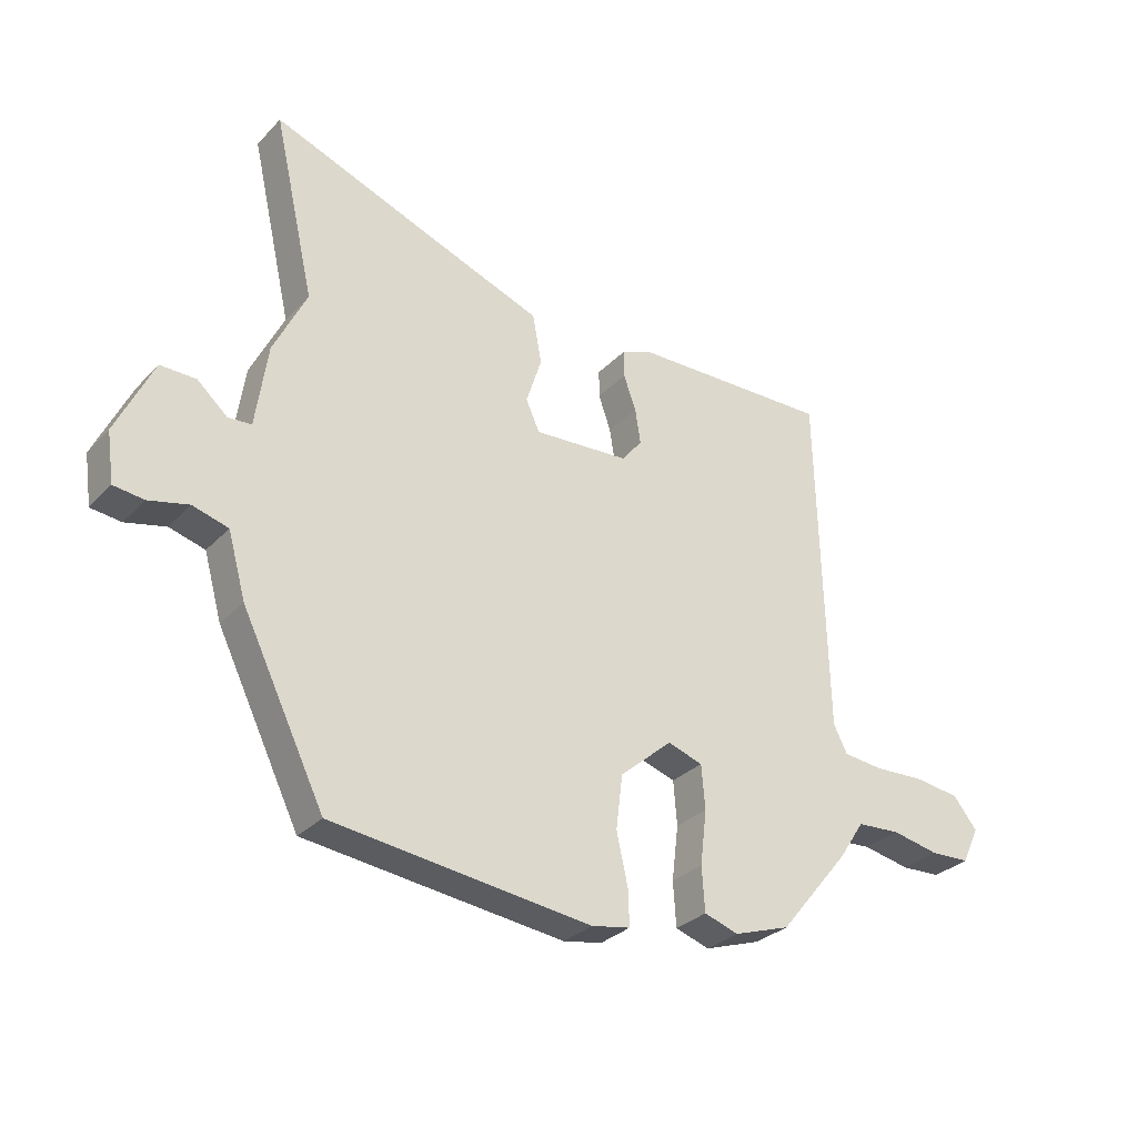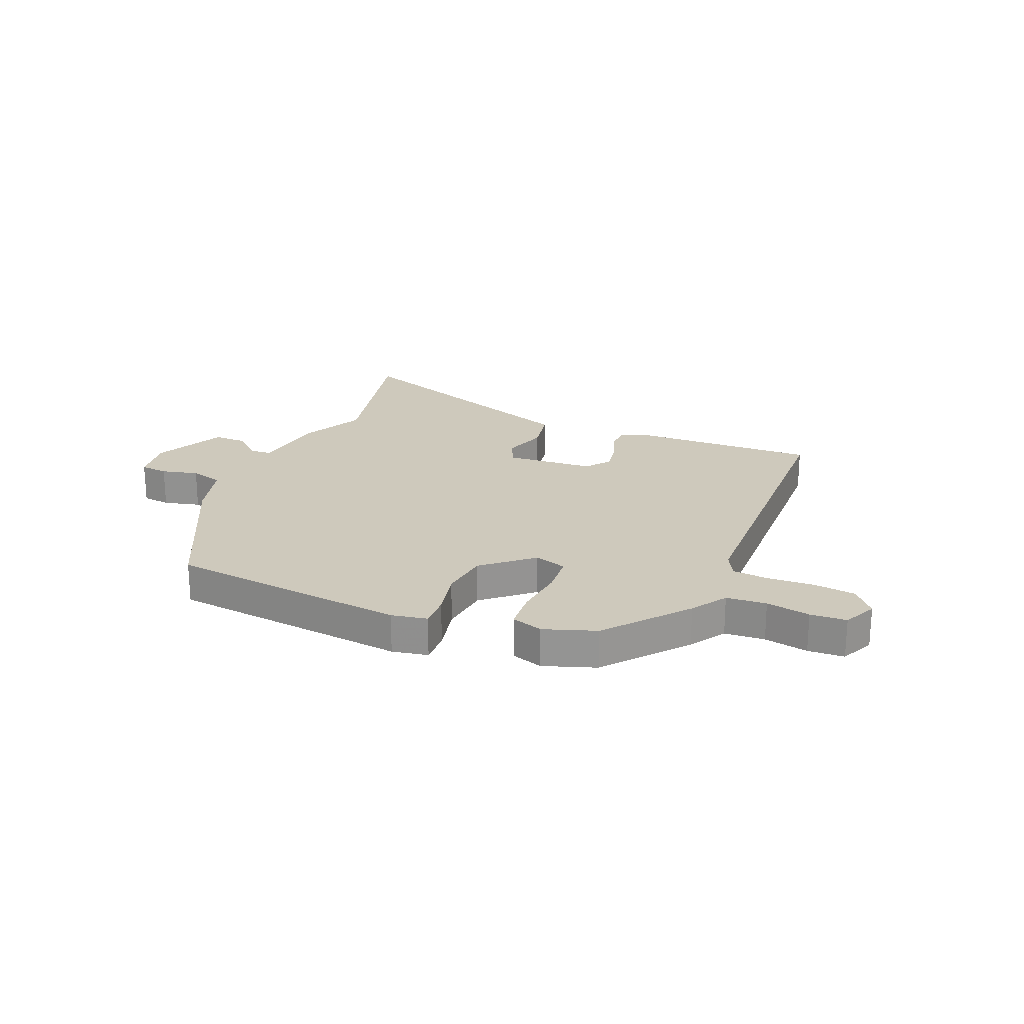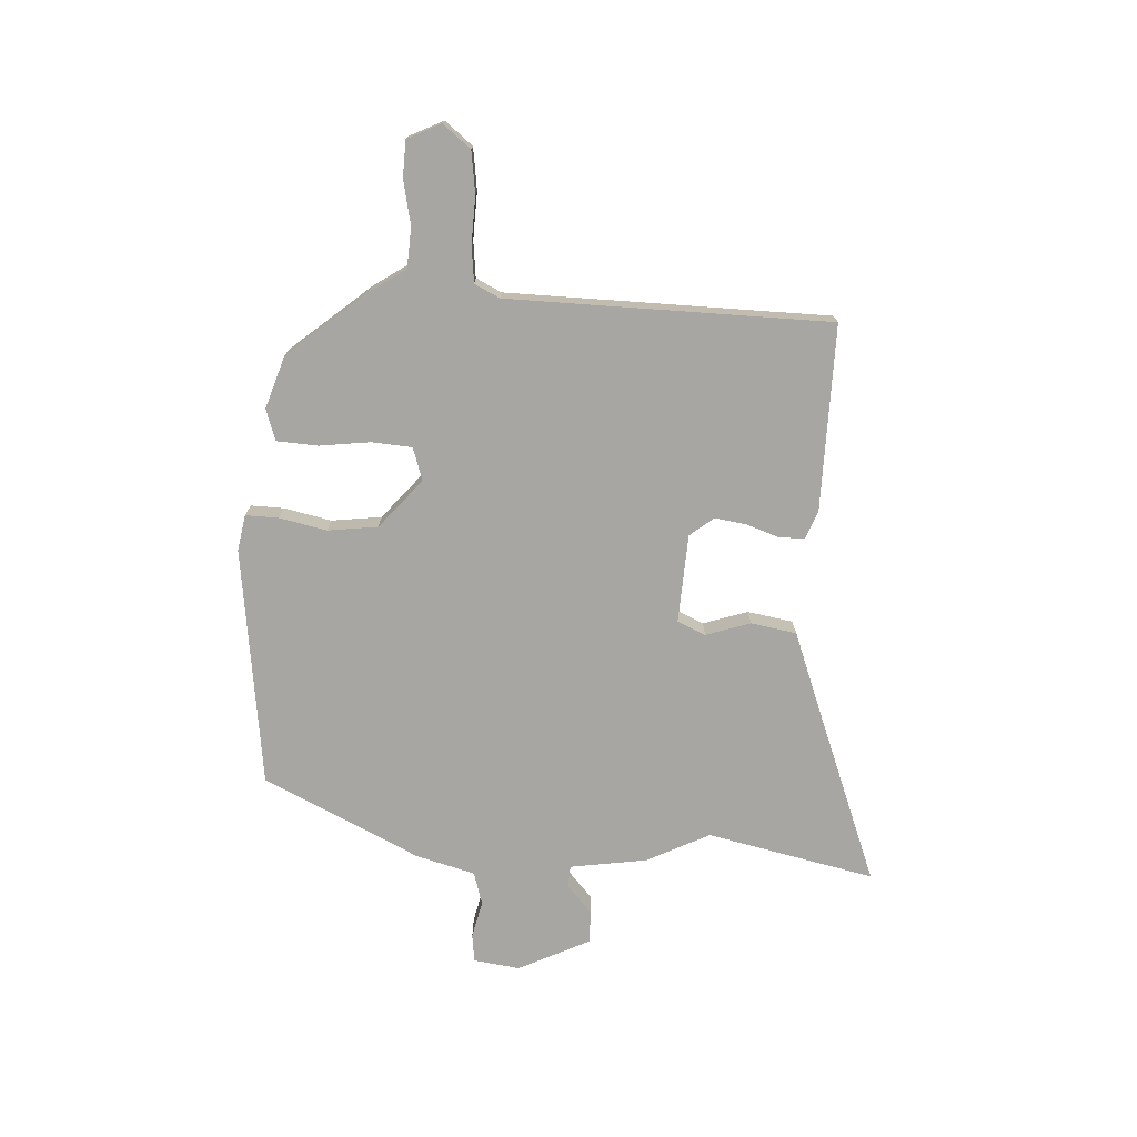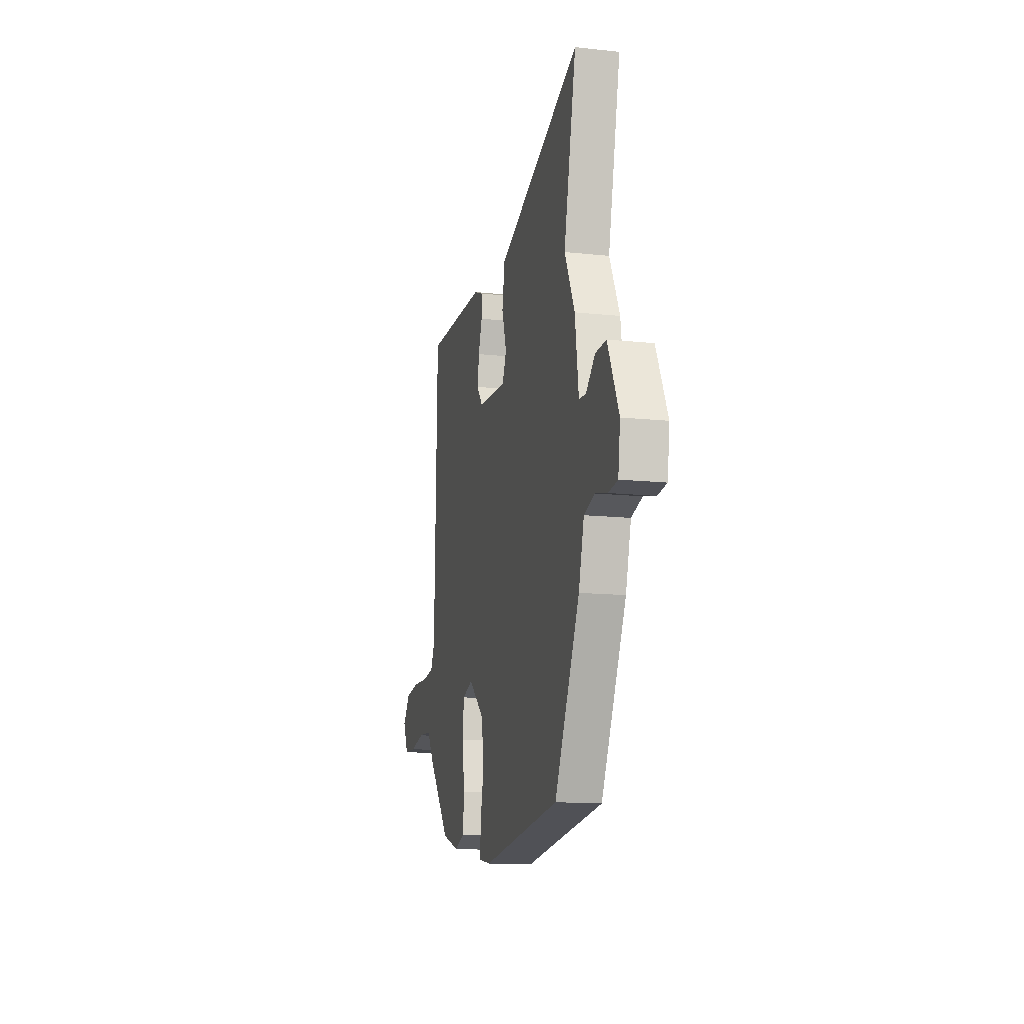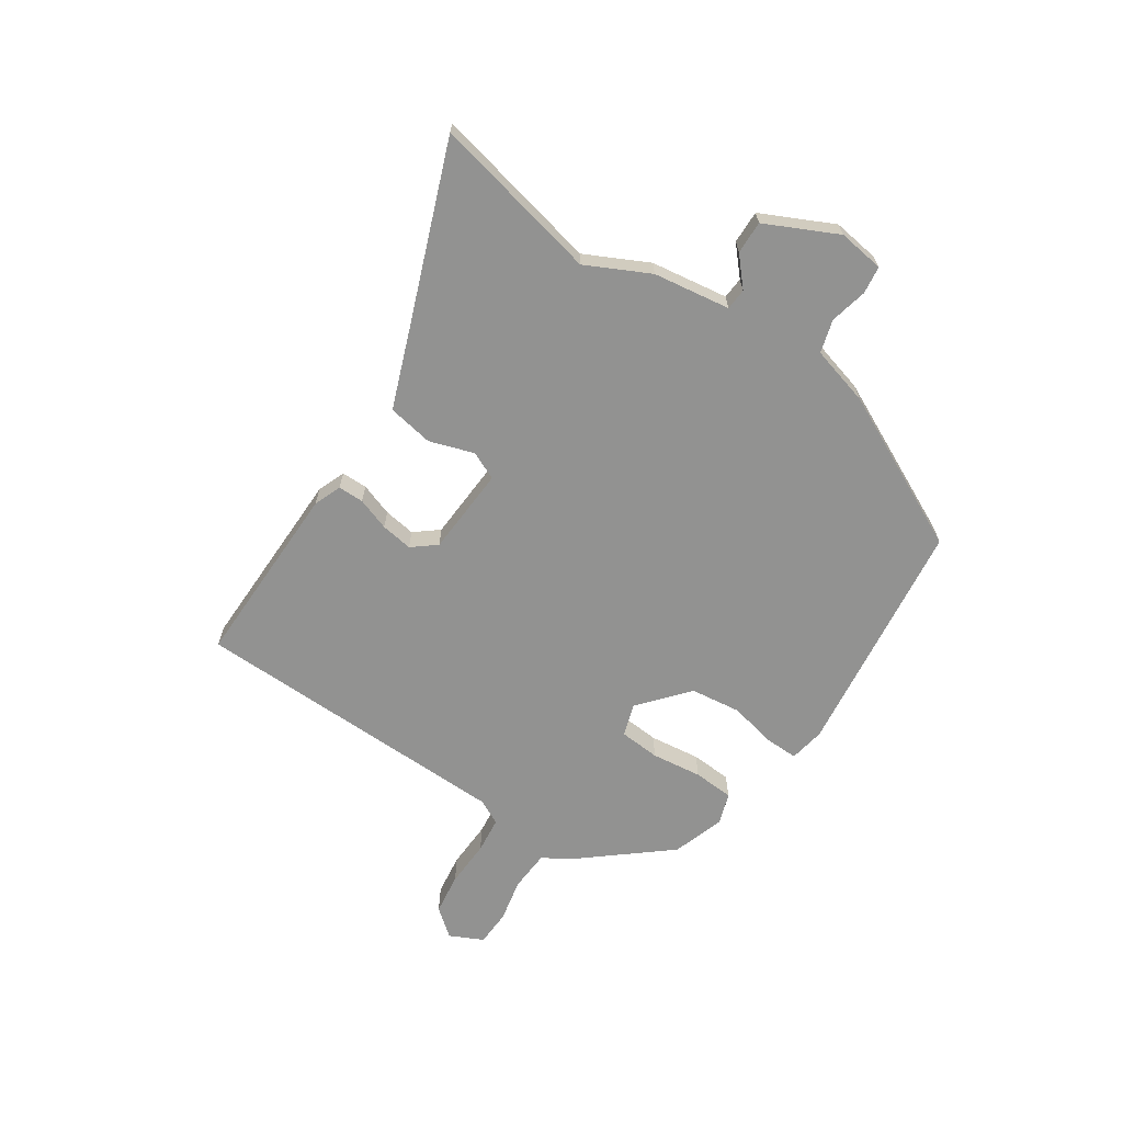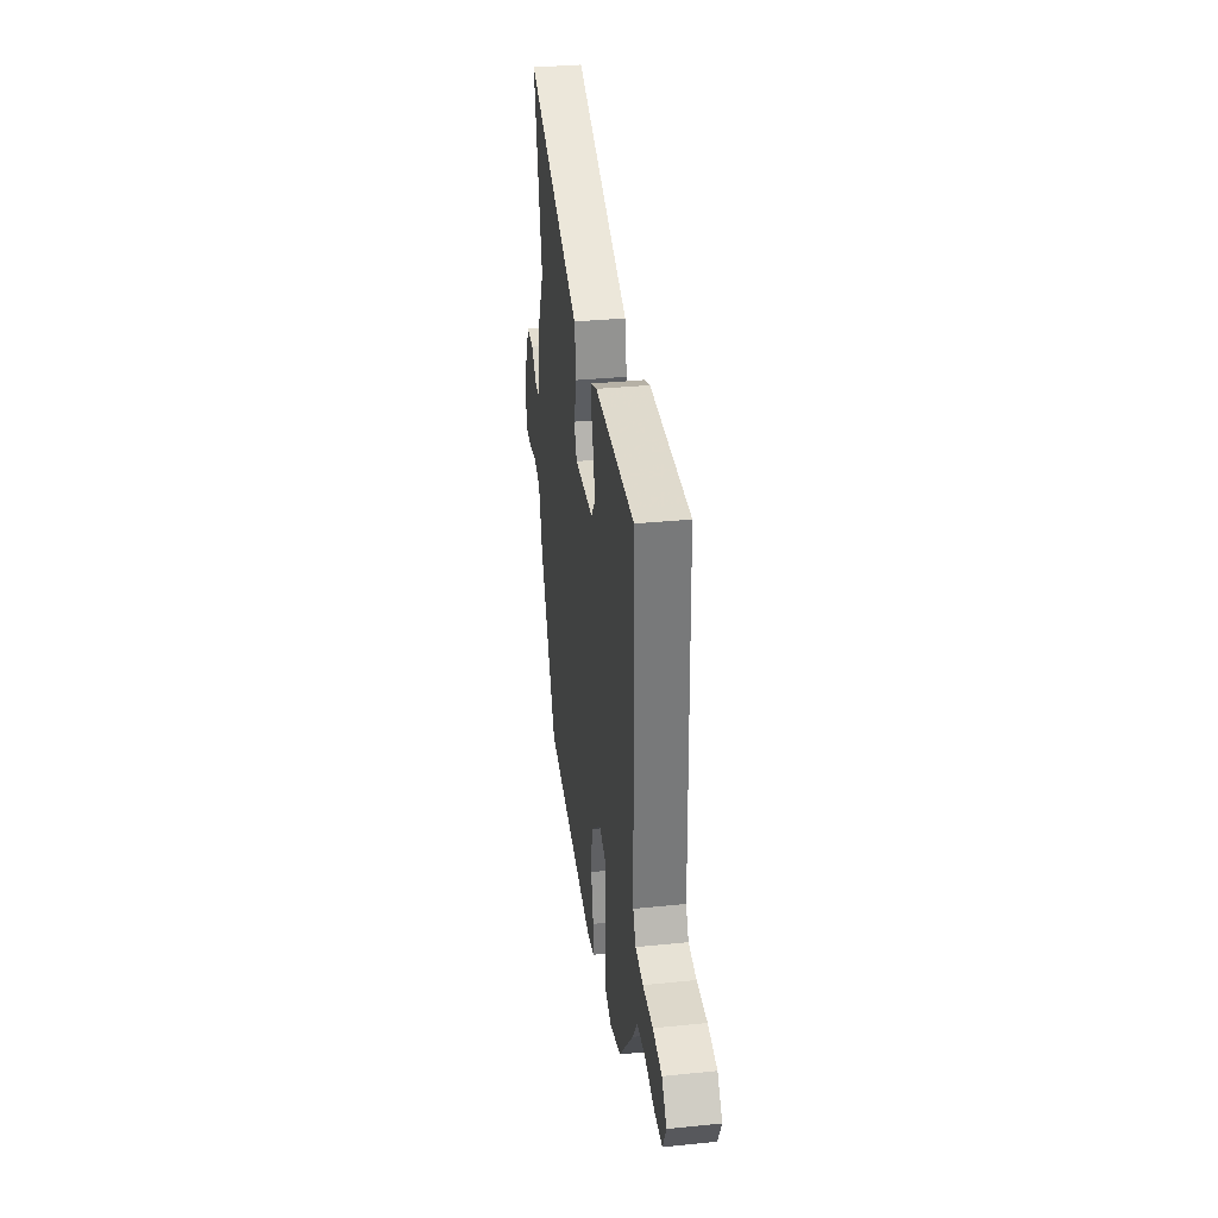
<metadata>
{"format":"obj","ext":"obj","renderer":"f3d","projection":"perspective","resolution":1024,"background":"white","views":[{"elev":-30.2,"azim":145.3,"up":"+Z"},{"elev":22.4,"azim":-157.7,"up":"+Y"},{"elev":-74.1,"azim":-92.7,"up":"+Y"},{"elev":-13.9,"azim":76.6,"up":"+Z"},{"elev":-66.3,"azim":56.6,"up":"+Y"},{"elev":34.2,"azim":-97.8,"up":"+Z"}]}
</metadata>
<code>
v 0.391 0.07 -0.493
v -0.045 0.07 -0.545
v -0.11 0.07 -0.533
v -0.108 0.07 -0.473
v -0.089 0.07 -0.387
v -0.1 0.07 -0.296
v -0.188 0.07 -0.22
v -0.247 0.07 -0.239
v -0.253 0.07 -0.313
v -0.242 0.07 -0.405
v -0.247 0.07 -0.479
v -0.304 0.07 -0.498
v -0.399 0.07 -0.466
v -0.518 0.07 -0.321
v -0.56 0.07 -0.257
v -0.633 0.07 -0.252
v -0.713 0.07 -0.268
v -0.779 0.07 -0.265
v -0.808 0.07 -0.204
v -0.767 0.07 -0.154
v -0.691 0.07 -0.144
v -0.606 0.07 -0.148
v -0.54 0.07 -0.141
v -0.517 0.07 -0.095
v -0.503 0.07 0.49
v -0.164 0.07 0.483
v -0.114 0.07 0.463
v -0.114 0.07 0.416
v -0.135 0.07 0.357
v -0.144 0.07 0.299
v -0.11 0.07 0.256
v 0.051 0.07 0.246
v 0.074 0.07 0.297
v 0.048 0.07 0.378
v 0.063 0.07 0.461
v 0.209 0.07 0.515
v 0.531 0.07 0.636
v 0.462 0.07 0.331
v 0.518 0.07 0.216
v 0.538 0.07 0.076
v 0.577 0.07 0.073
v 0.628 0.07 0.118
v 0.688 0.07 0.119
v 0.75 0.07 -0.012
v 0.738 0.07 -0.096
v 0.687 0.07 -0.102
v 0.62 0.07 -0.086
v 0.56 0.07 -0.103
v 0.53 0.07 -0.21
v 0.391 0 -0.493
v -0.045 0 -0.545
v -0.11 0 -0.533
v -0.108 0 -0.473
v -0.089 0 -0.387
v -0.1 0 -0.296
v -0.188 0 -0.22
v -0.247 0 -0.239
v -0.253 0 -0.313
v -0.242 0 -0.405
v -0.247 0 -0.479
v -0.304 0 -0.498
v -0.399 0 -0.466
v -0.518 0 -0.321
v -0.56 0 -0.257
v -0.633 0 -0.252
v -0.713 0 -0.268
v -0.779 0 -0.265
v -0.808 0 -0.204
v -0.767 0 -0.154
v -0.691 0 -0.144
v -0.606 0 -0.148
v -0.54 0 -0.141
v -0.517 0 -0.095
v -0.503 0 0.49
v -0.164 0 0.483
v -0.114 0 0.463
v -0.114 0 0.416
v -0.135 0 0.357
v -0.144 0 0.299
v -0.11 0 0.256
v 0.051 0 0.246
v 0.074 0 0.297
v 0.048 0 0.378
v 0.063 0 0.461
v 0.209 0 0.515
v 0.531 0 0.636
v 0.462 0 0.331
v 0.518 0 0.216
v 0.538 0 0.076
v 0.577 0 0.073
v 0.628 0 0.118
v 0.688 0 0.119
v 0.75 0 -0.012
v 0.738 0 -0.096
v 0.687 0 -0.102
v 0.62 0 -0.086
v 0.56 0 -0.103
v 0.53 0 -0.21
f 48 49 1 2
f 44 45 46 47
f 44 47 48
f 41 42 43 44
f 40 41 44 48
f 38 39 40 48
f 36 37 38
f 33 34 35 36
f 32 33 36 38
f 26 27 28 29
f 24 25 26 29
f 23 24 29 30
f 19 20 21 22
f 19 22 23
f 16 17 18 19
f 15 16 19 23
f 9 10 11 12
f 8 9 12 13
f 2 3 4 5
f 2 5 6
f 32 38 48 2
f 15 23 30 31
f 8 13 14 15
f 7 8 15 31
f 6 7 31 32
f 2 6 32
f 51 50 98 97
f 96 95 94 93
f 97 96 93
f 93 92 91 90
f 97 93 90 89
f 97 89 88 87
f 87 86 85
f 85 84 83 82
f 87 85 82 81
f 78 77 76 75
f 78 75 74 73
f 79 78 73 72
f 71 70 69 68
f 72 71 68
f 68 67 66 65
f 72 68 65 64
f 61 60 59 58
f 62 61 58 57
f 54 53 52 51
f 55 54 51
f 51 97 87 81
f 80 79 72 64
f 64 63 62 57
f 80 64 57 56
f 81 80 56 55
f 81 55 51
f 1 50 51 2
f 2 51 52 3
f 3 52 53 4
f 4 53 54 5
f 5 54 55 6
f 6 55 56 7
f 7 56 57 8
f 8 57 58 9
f 9 58 59 10
f 10 59 60 11
f 11 60 61 12
f 12 61 62 13
f 13 62 63 14
f 14 63 64 15
f 15 64 65 16
f 16 65 66 17
f 17 66 67 18
f 18 67 68 19
f 19 68 69 20
f 20 69 70 21
f 21 70 71 22
f 22 71 72 23
f 23 72 73 24
f 24 73 74 25
f 25 74 75 26
f 26 75 76 27
f 27 76 77 28
f 28 77 78 29
f 29 78 79 30
f 30 79 80 31
f 31 80 81 32
f 32 81 82 33
f 33 82 83 34
f 34 83 84 35
f 35 84 85 36
f 36 85 86 37
f 37 86 87 38
f 38 87 88 39
f 39 88 89 40
f 40 89 90 41
f 41 90 91 42
f 42 91 92 43
f 43 92 93 44
f 44 93 94 45
f 45 94 95 46
f 46 95 96 47
f 47 96 97 48
f 48 97 98 49
f 49 98 50 1

</code>
